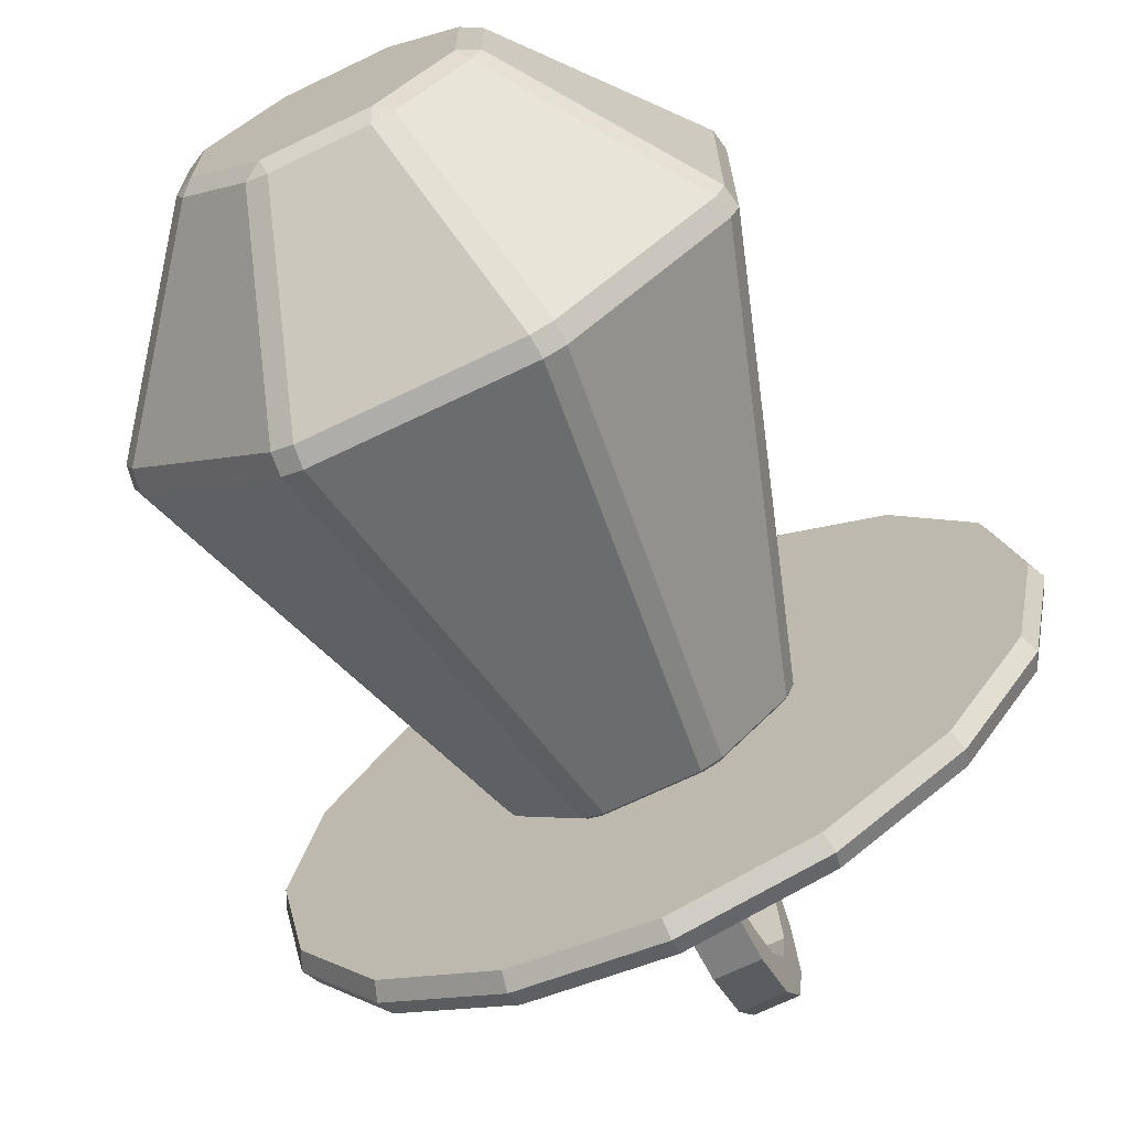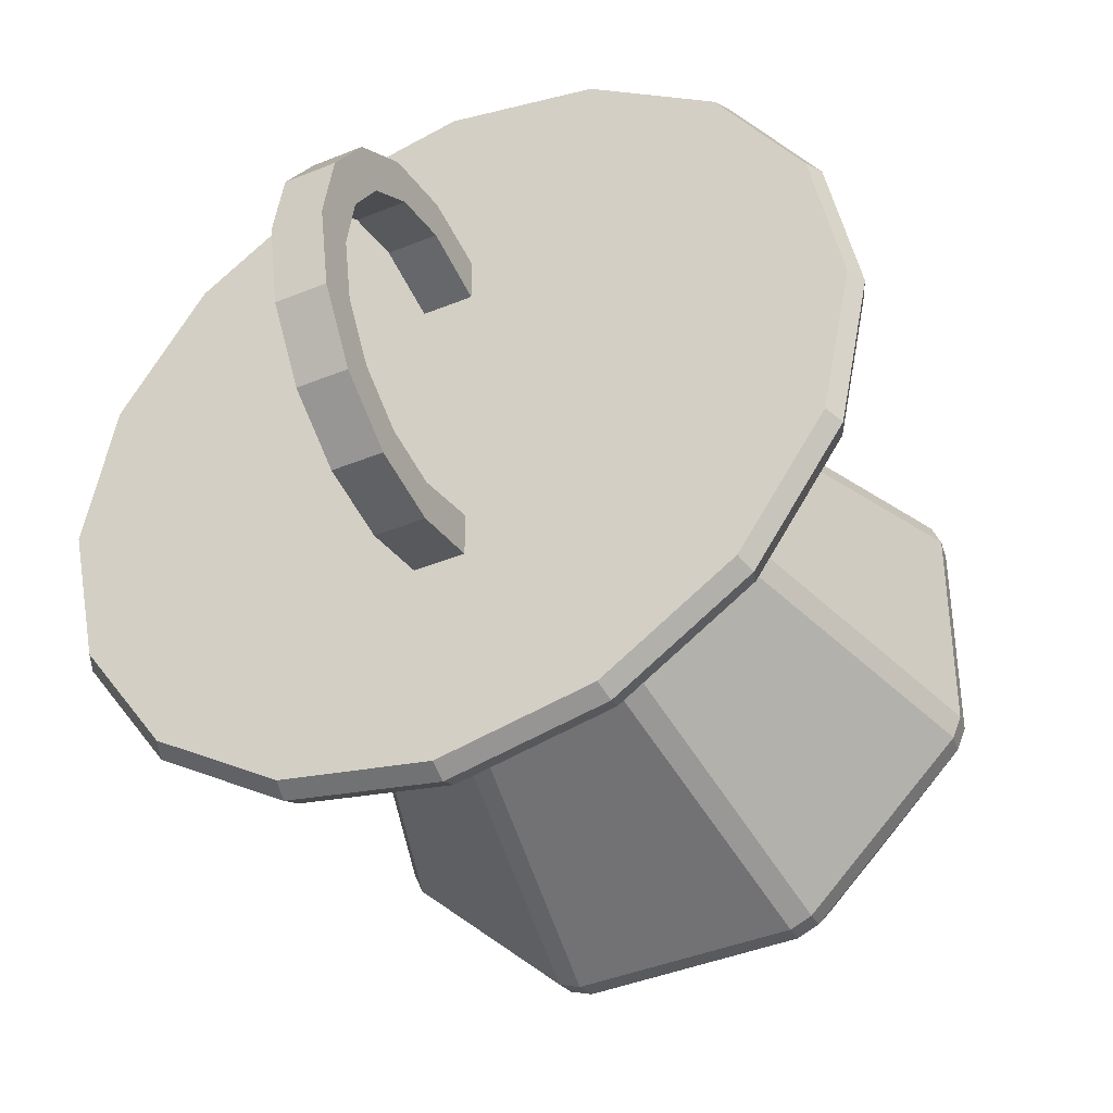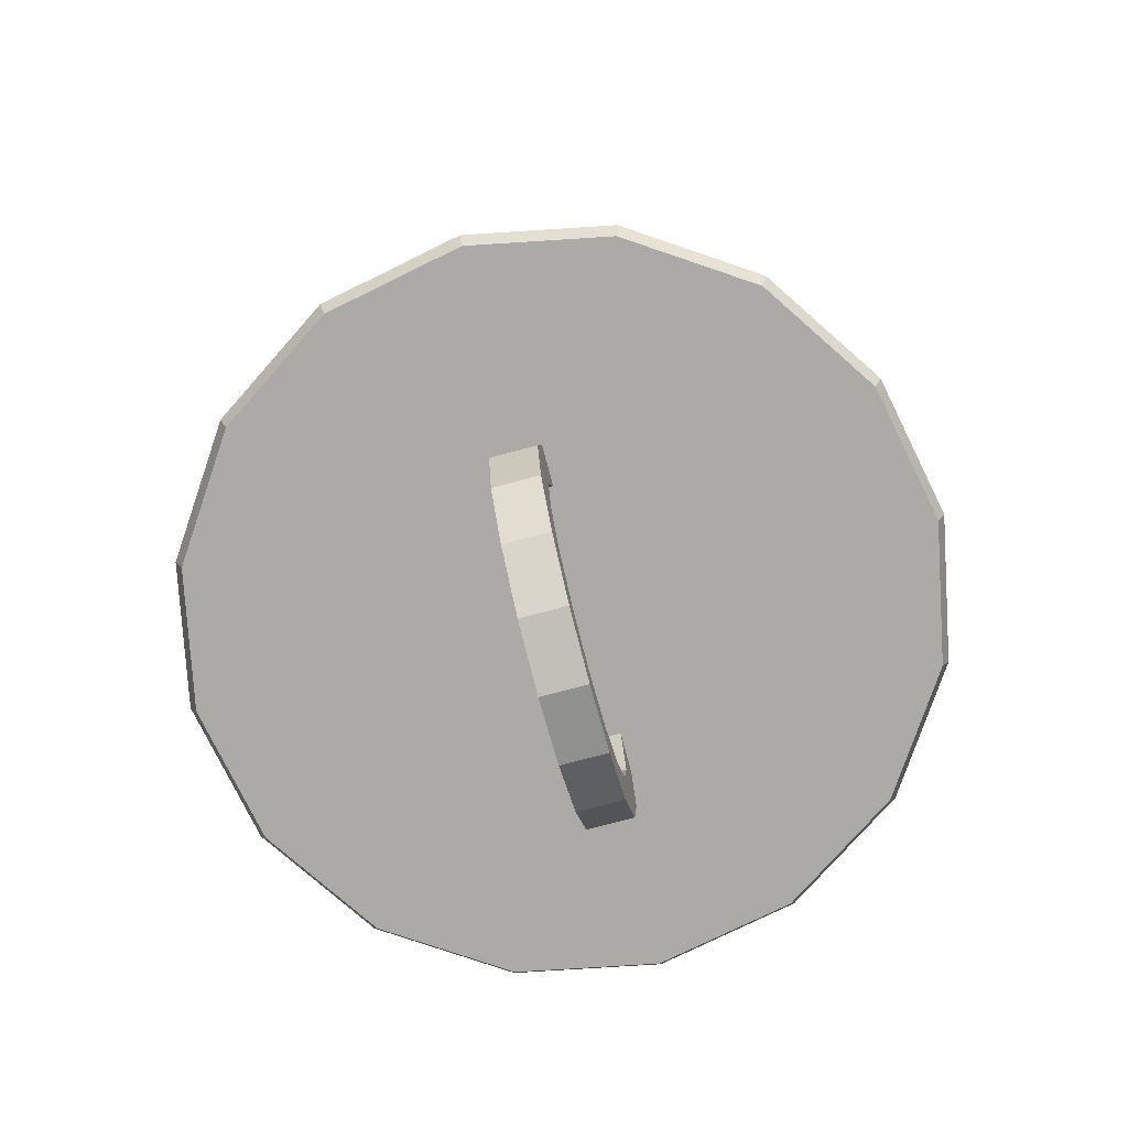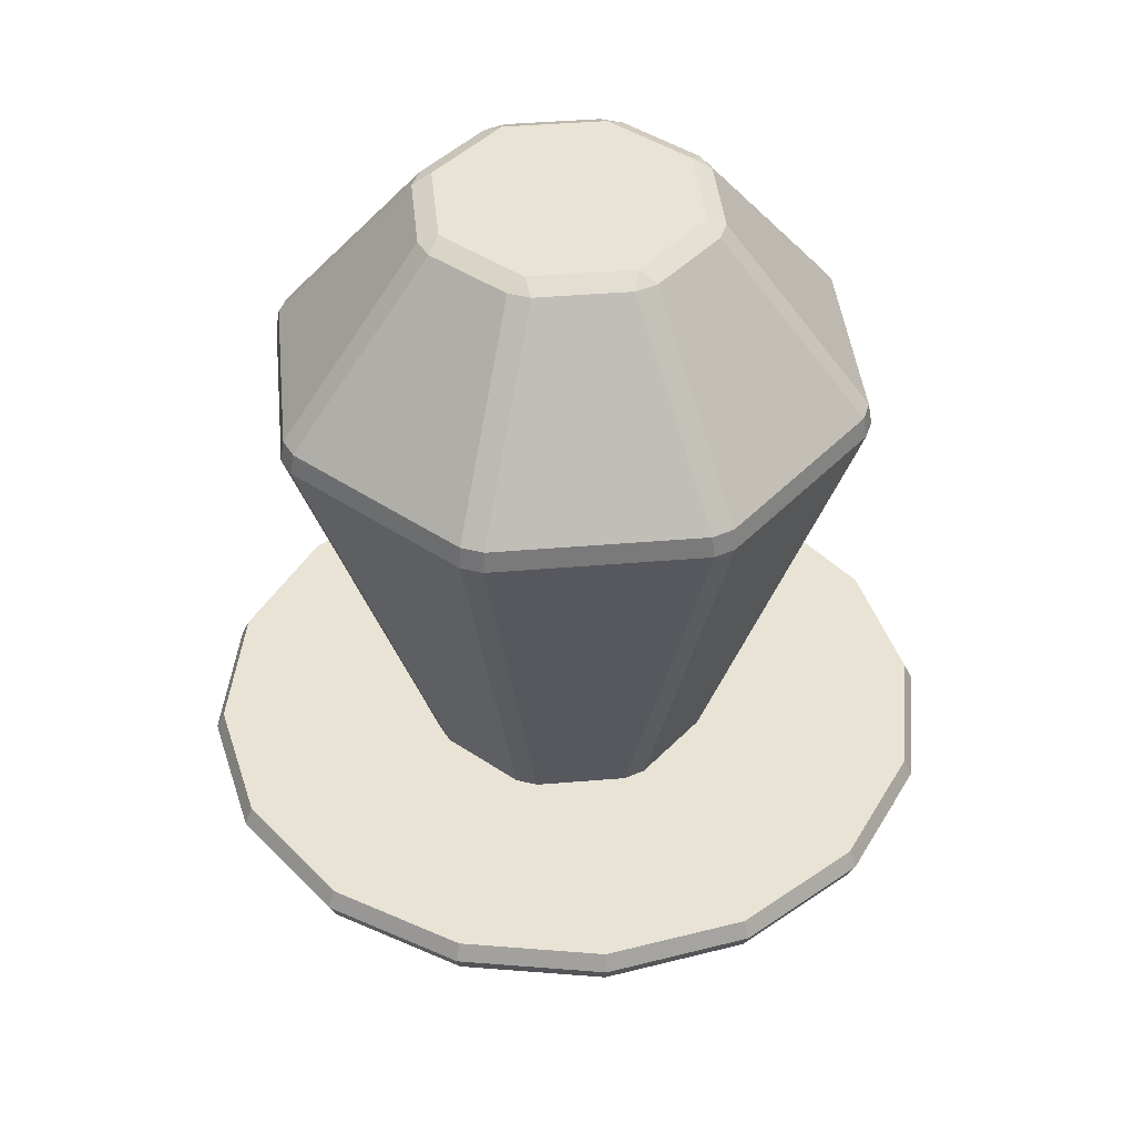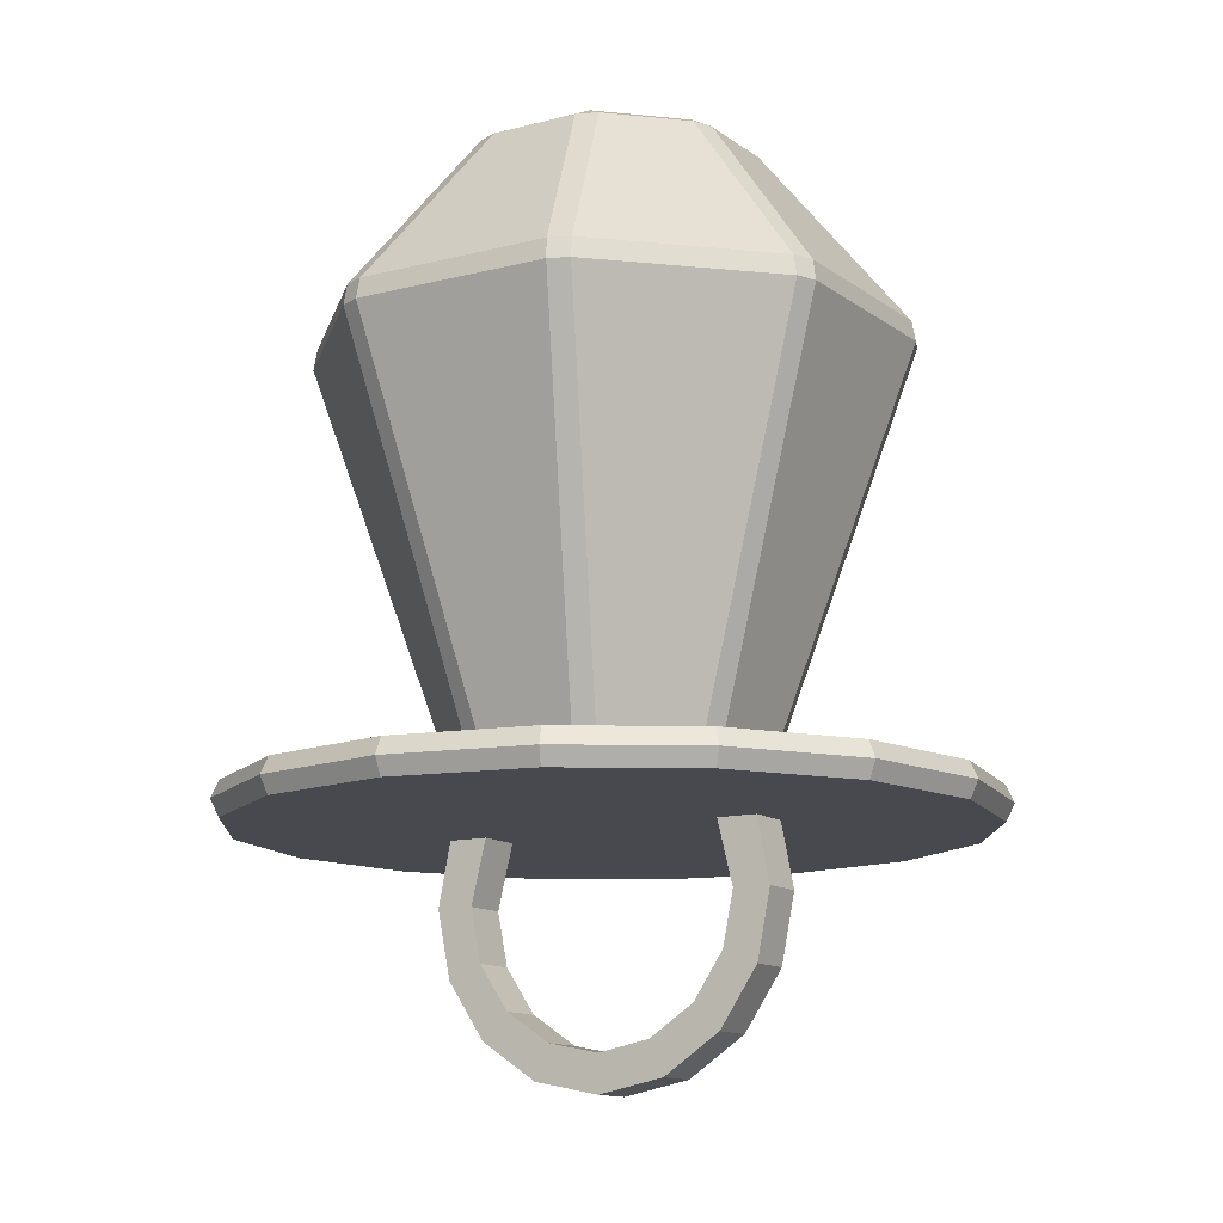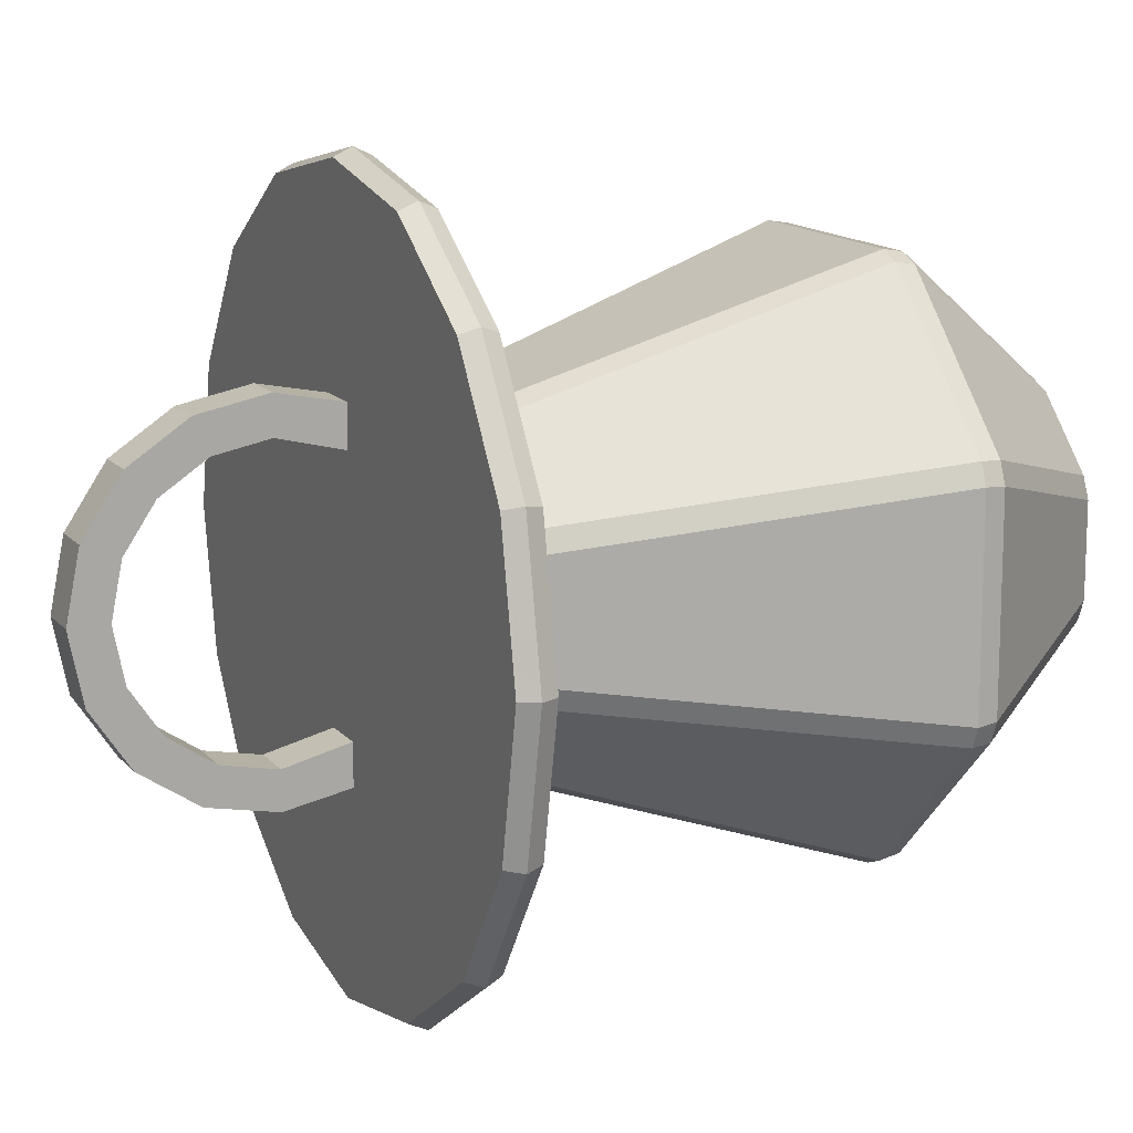
<metadata>
{"format":"obj","ext":"obj","renderer":"f3d","projection":"perspective","resolution":1024,"background":"white","views":[{"elev":-69.5,"azim":-154.3,"up":"+Z"},{"elev":-40.6,"azim":26.7,"up":"+Z"},{"elev":-76.1,"azim":14.9,"up":"+Y"},{"elev":42.0,"azim":-50.8,"up":"+Y"},{"elev":-12.6,"azim":121.5,"up":"+Y"},{"elev":13.9,"azim":65.2,"up":"+Z"}]}
</metadata>
<code>
g Ring_Pop
v 0 31.5 0
v 4.183 31.5 -1.733
v 1.733 31.5 -4.183
v -1.733 31.5 -4.183
v -4.183 31.5 -1.733
v -4.183 31.5 1.733
v -1.733 31.5 4.183
v 1.733 31.5 4.183
v 4.183 31.5 1.733
v 0 9.412 0
v 1.772 9.412 -4.278
v 4.278 9.412 -1.772
v -1.772 9.412 -4.278
v -4.278 9.412 -1.772
v -4.278 9.412 1.772
v -1.772 9.412 4.278
v 1.772 9.412 4.278
v 4.278 9.412 1.772
v 4.522 9.8 -2.285
v 9.29 24.43 -4.26
v 4.26 24.43 -9.29
v 2.285 9.8 -4.522
v 1.582 9.8 -4.813
v 3.557 24.43 -9.581
v -3.557 24.43 -9.581
v -1.582 9.8 -4.813
v -2.285 9.8 -4.522
v -4.26 24.43 -9.29
v -9.29 24.43 -4.26
v -4.522 9.8 -2.285
v -4.813 9.8 -1.582
v -9.581 24.43 -3.557
v -9.581 24.43 3.557
v -4.813 9.8 1.582
v -4.522 9.8 2.285
v -9.29 24.43 4.26
v -4.26 24.43 9.29
v -2.285 9.8 4.522
v -1.582 9.8 4.813
v -3.557 24.43 9.581
v 3.557 24.43 9.581
v 1.582 9.8 4.813
v 2.285 9.8 4.522
v 4.26 24.43 9.29
v 9.29 24.43 4.26
v 4.522 9.8 2.285
v 4.813 9.8 1.582
v 9.581 24.43 3.557
v 9.581 24.43 -3.557
v 4.813 9.8 -1.582
v 9.162 25.14 -4.216
v 4.542 31.18 -2.303
v 2.303 31.18 -4.542
v 4.216 25.14 -9.162
v 3.497 25.14 -9.459
v 1.584 31.18 -4.84
v -1.584 31.18 -4.84
v -3.497 25.14 -9.459
v -4.216 25.14 -9.162
v -2.303 31.18 -4.542
v -4.542 31.18 -2.303
v -9.162 25.14 -4.216
v -9.459 25.14 -3.497
v -4.84 31.18 -1.584
v -4.84 31.18 1.584
v -9.459 25.14 3.497
v -9.162 25.14 4.216
v -4.542 31.18 2.303
v -2.303 31.18 4.542
v -4.216 25.14 9.162
v -3.497 25.14 9.459
v -1.584 31.18 4.84
v 1.584 31.18 4.84
v 3.497 25.14 9.459
v 4.216 25.14 9.162
v 2.303 31.18 4.542
v 4.542 31.18 2.303
v 9.162 25.14 4.216
v 9.459 25.14 3.497
v 4.84 31.18 1.584
v 4.84 31.18 -1.584
v 9.459 25.14 -3.497
v 0 6.461 0
v -0.7969 -1.1e-05 0
v -0.7969 0.4741 -2.384
v -0.7969 1.824 -4.405
v -0.7969 3.845 -5.755
v -0.7969 6.229 -6.229
v -0.7969 8.613 -5.755
v 0 10.76 -4.297
v 0 12.08 -2.326
v 0 12.54 0
v 0 12.08 2.326
v 0 10.76 4.297
v -0.7969 8.613 5.755
v -0.7969 6.229 6.229
v -0.7969 3.845 5.755
v -0.7969 1.824 4.405
v -0.7969 0.4741 2.384
v -0.7969 1.312 0
v -0.7969 1.686 -1.882
v -0.7969 2.752 -3.477
v -0.7969 4.347 -4.543
v -0.7969 6.229 -4.917
v -0.7969 8.55 -4.349
v 0 9.854 -3.392
v 0 10.89 -1.836
v 0 11.26 0
v 0 10.89 1.836
v 0 9.854 3.392
v -0.7969 8.55 4.349
v -0.7969 6.229 4.917
v -0.7969 4.347 4.543
v -0.7969 2.752 3.477
v -0.7969 1.686 1.882
v 0.7969 -1.1e-05 0
v 0.7969 0.4741 -2.384
v 0.7969 1.824 -4.405
v 0.7969 3.845 -5.755
v 0.7969 6.229 -6.229
v 0.7969 8.613 -5.755
v 0.7969 8.613 5.755
v 0.7969 6.229 6.229
v 0.7969 3.845 5.755
v 0.7969 1.824 4.405
v 0.7969 0.4741 2.384
v 0.7969 1.312 0
v 0.7969 1.686 -1.882
v 0.7969 2.752 -3.477
v 0.7969 4.347 -4.543
v 0.7969 6.229 -4.917
v 0.7969 8.55 -4.349
v 0.7969 8.55 4.349
v 0.7969 6.229 4.917
v 0.7969 4.347 4.543
v 0.7969 2.752 3.477
v 0.7969 1.686 1.882
v 0 9.677 0
v 12.68 8.474 0
v 11.71 8.474 -4.851
v 8.963 8.474 -8.963
v 4.851 8.474 -11.71
v 0 8.474 -12.68
v -4.851 8.474 -11.71
v -8.963 8.474 -8.963
v -11.71 8.474 -4.851
v -12.68 8.474 0
v -11.71 8.474 4.851
v -8.963 8.474 8.963
v -4.851 8.474 11.71
v 0 8.474 12.68
v 4.851 8.474 11.71
v 8.963 8.474 8.963
v 11.71 8.474 4.851
v 0 8.474 0
v 12.68 9.677 0
v 11.71 9.677 -4.851
v 8.963 9.677 -8.963
v 4.851 9.677 -11.71
v 0 9.677 -12.68
v -4.851 9.677 -11.71
v -8.963 9.677 -8.963
v -11.71 9.677 -4.851
v -12.68 9.677 0
v -11.71 9.677 4.851
v -8.963 9.677 8.963
v -4.851 9.677 11.71
v 0 9.677 12.68
v 4.851 9.677 11.71
v 8.963 9.677 8.963
v 11.71 9.677 4.851
v 12.96 9.076 0
v 11.97 9.076 -4.96
v 9.164 9.076 -9.164
v 4.96 9.076 -11.97
v 0 9.076 -12.96
v -4.96 9.076 -11.97
v -9.164 9.076 -9.164
v -11.97 9.076 -4.96
v -12.96 9.076 0
v -11.97 9.076 4.96
v -9.164 9.076 9.164
v -4.96 9.076 11.97
v 0 9.076 12.96
v 4.96 9.076 11.97
v 9.164 9.076 9.164
v 11.97 9.076 4.96
f 3 1 2
f 4 1 3
f 5 1 4
f 6 1 5
f 7 1 6
f 8 1 7
f 9 1 8
f 2 1 9
f 12 10 11
f 11 10 13
f 13 10 14
f 14 10 15
f 15 10 16
f 16 10 17
f 17 10 18
f 18 10 12
f 22 21 20 19
f 26 25 24 23
f 30 29 28 27
f 34 33 32 31
f 38 37 36 35
f 42 41 40 39
f 46 45 44 43
f 50 49 48 47
f 54 53 52 51
f 58 57 56 55
f 62 61 60 59
f 66 65 64 63
f 70 69 68 67
f 74 73 72 71
f 78 77 76 75
f 82 81 80 79
f 11 22 19 12
f 47 18 12 50
f 20 49 50 19
f 13 26 23 11
f 24 21 22 23
f 14 30 27 13
f 26 27 28 25
f 15 34 31 14
f 30 31 32 29
f 16 38 35 15
f 34 35 36 33
f 17 42 39 16
f 40 37 38 39
f 43 17 18 46
f 42 43 44 41
f 46 47 48 45
f 21 54 51 20
f 49 82 79 48
f 82 51 52 81
f 55 24 25 58
f 54 55 56 53
f 59 28 29 62
f 58 59 60 57
f 33 66 63 32
f 62 63 64 61
f 67 36 37 70
f 66 67 68 65
f 71 40 41 74
f 70 71 72 69
f 45 78 75 44
f 74 75 76 73
f 78 79 80 77
f 2 52 53 3
f 81 2 9 80
f 3 56 57 4
f 61 5 4 60
f 65 6 5 64
f 69 7 6 68
f 73 8 7 72
f 77 9 8 76
f 12 19 50
f 22 11 23
f 26 13 27
f 30 14 31
f 34 15 35
f 39 38 16
f 43 42 17
f 18 47 46
f 20 51 82 49
f 54 21 24 55
f 58 25 28 59
f 62 29 32 63
f 66 33 36 67
f 37 40 71 70
f 41 44 75 74
f 45 48 79 78
f 81 52 2
f 53 56 3
f 57 60 4
f 61 64 5
f 65 68 6
f 69 72 7
f 73 76 8
f 77 80 9
f 117 128 127 116
f 118 129 128 117
f 119 130 129 118
f 120 131 130 119
f 121 132 131 120
f 123 134 133 122
f 124 135 134 123
f 125 136 135 124
f 126 137 136 125
f 116 127 137 126
f 84 100 101 85
f 85 101 102 86
f 86 102 103 87
f 87 103 104 88
f 88 104 105 89
f 95 111 112 96
f 96 112 113 97
f 97 113 114 98
f 98 114 115 99
f 99 115 100 84
f 85 117 116 84
f 100 127 128 101
f 86 118 117 85
f 101 128 129 102
f 87 119 118 86
f 102 129 130 103
f 88 120 119 87
f 103 130 131 104
f 89 121 120 88
f 105 132 121 89
f 104 131 132 105
f 96 123 122 95
f 111 133 134 112
f 95 122 133 111
f 97 124 123 96
f 112 134 135 113
f 98 125 124 97
f 113 135 136 114
f 99 126 125 98
f 114 136 137 115
f 84 116 126 99
f 115 137 127 100
f 157 138 156
f 158 138 157
f 159 138 158
f 160 138 159
f 161 138 160
f 162 138 161
f 163 138 162
f 164 138 163
f 165 138 164
f 166 138 165
f 167 138 166
f 168 138 167
f 169 138 168
f 170 138 169
f 171 138 170
f 156 138 171
f 139 155 140
f 140 155 141
f 141 155 142
f 142 155 143
f 143 155 144
f 144 155 145
f 145 155 146
f 146 155 147
f 147 155 148
f 148 155 149
f 149 155 150
f 150 155 151
f 151 155 152
f 152 155 153
f 153 155 154
f 154 155 139
f 140 173 172 139
f 141 174 173 140
f 142 175 174 141
f 143 176 175 142
f 144 177 176 143
f 145 178 177 144
f 146 179 178 145
f 147 180 179 146
f 148 181 180 147
f 149 182 181 148
f 150 183 182 149
f 151 184 183 150
f 152 185 184 151
f 153 186 185 152
f 154 187 186 153
f 139 172 187 154
f 173 157 156 172
f 174 158 157 173
f 175 159 158 174
f 176 160 159 175
f 177 161 160 176
f 178 162 161 177
f 179 163 162 178
f 180 164 163 179
f 181 165 164 180
f 182 166 165 181
f 183 167 166 182
f 184 168 167 183
f 185 169 168 184
f 186 170 169 185
f 187 171 170 186
f 172 156 171 187

</code>
